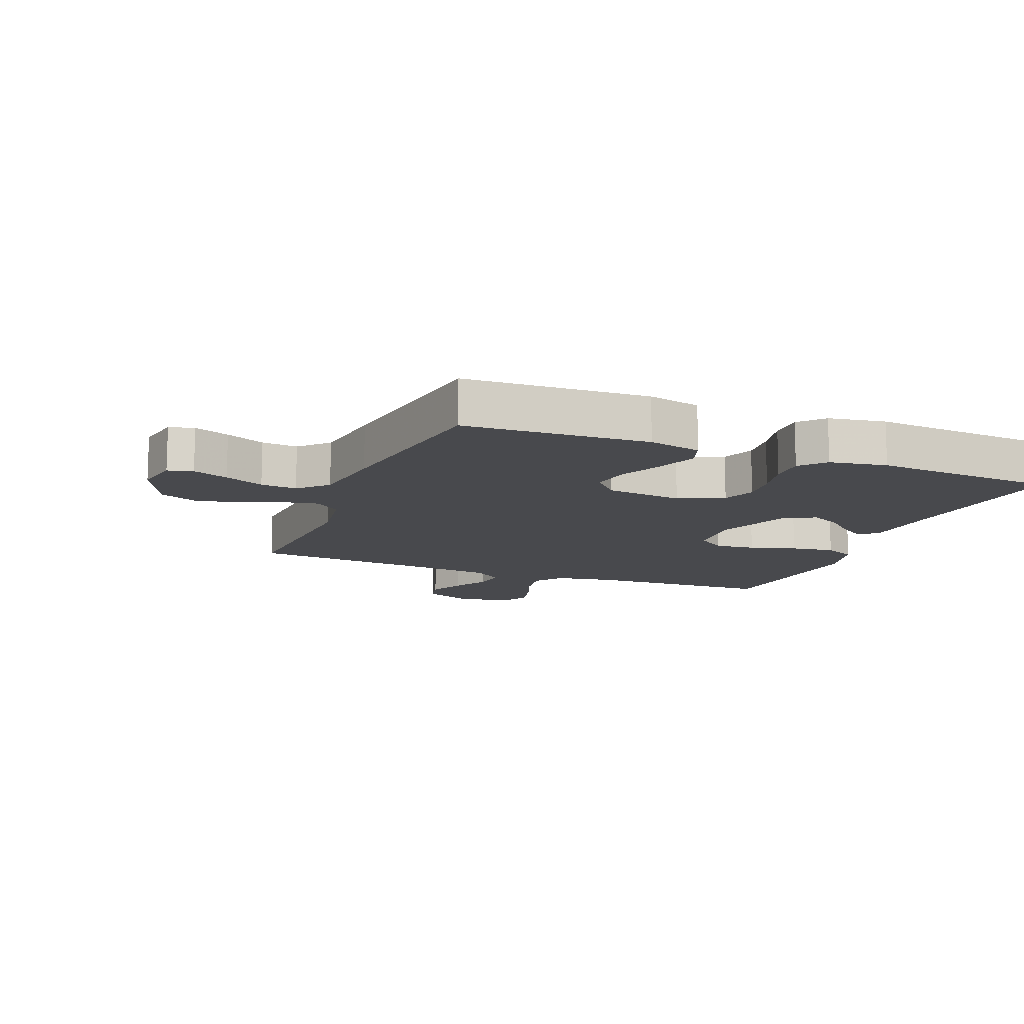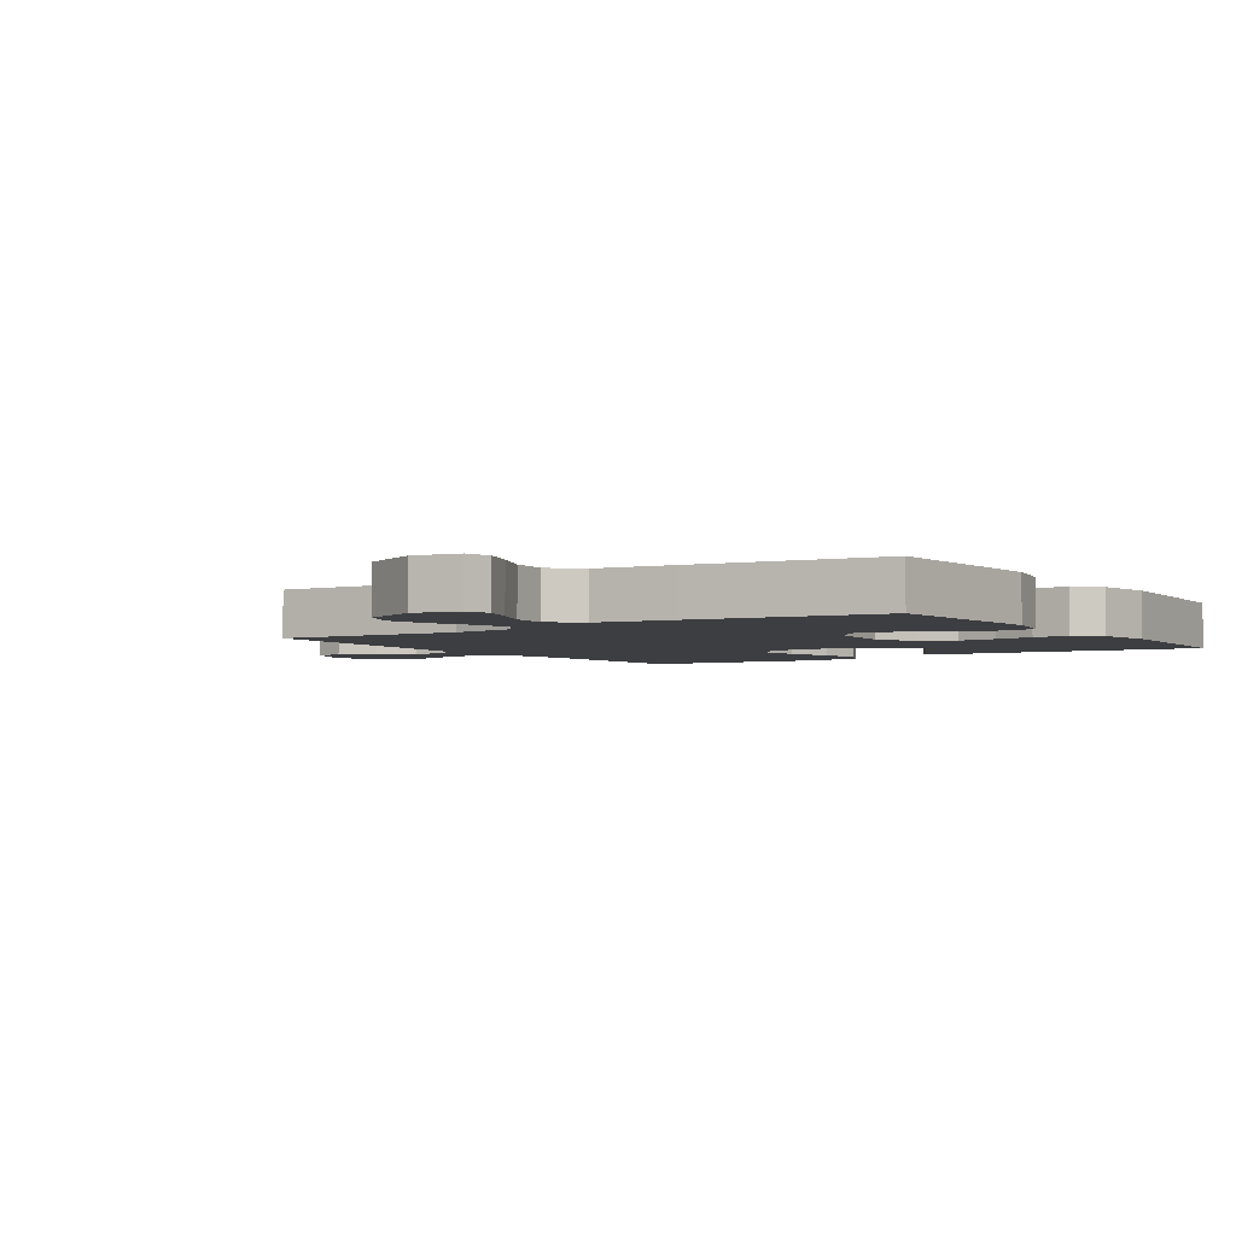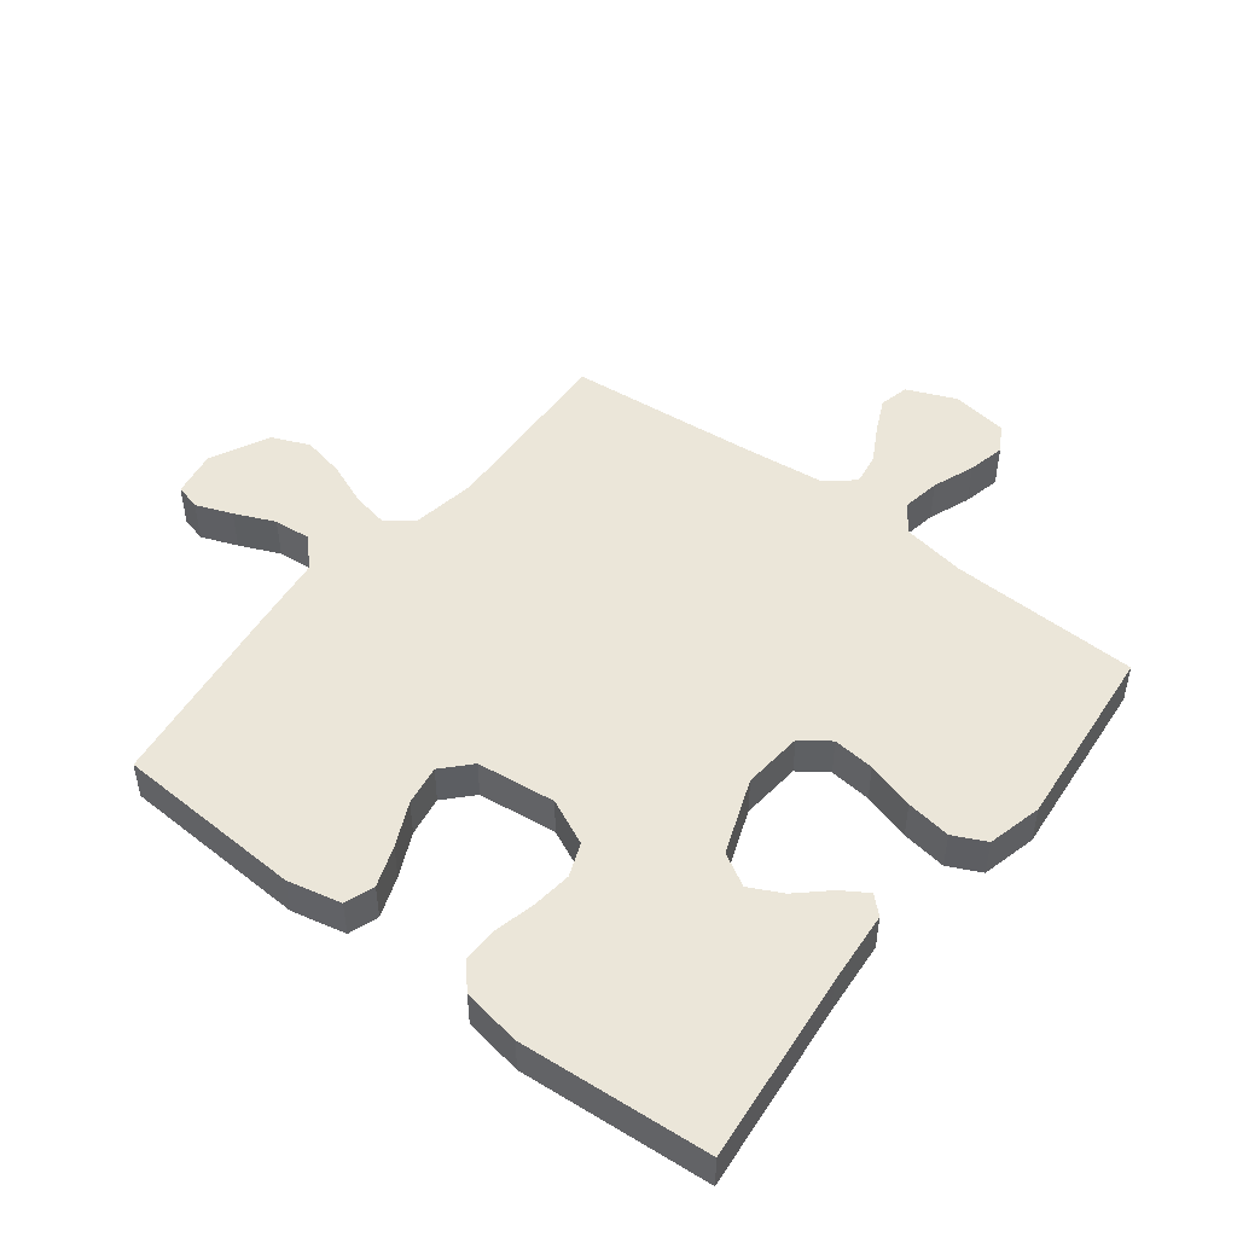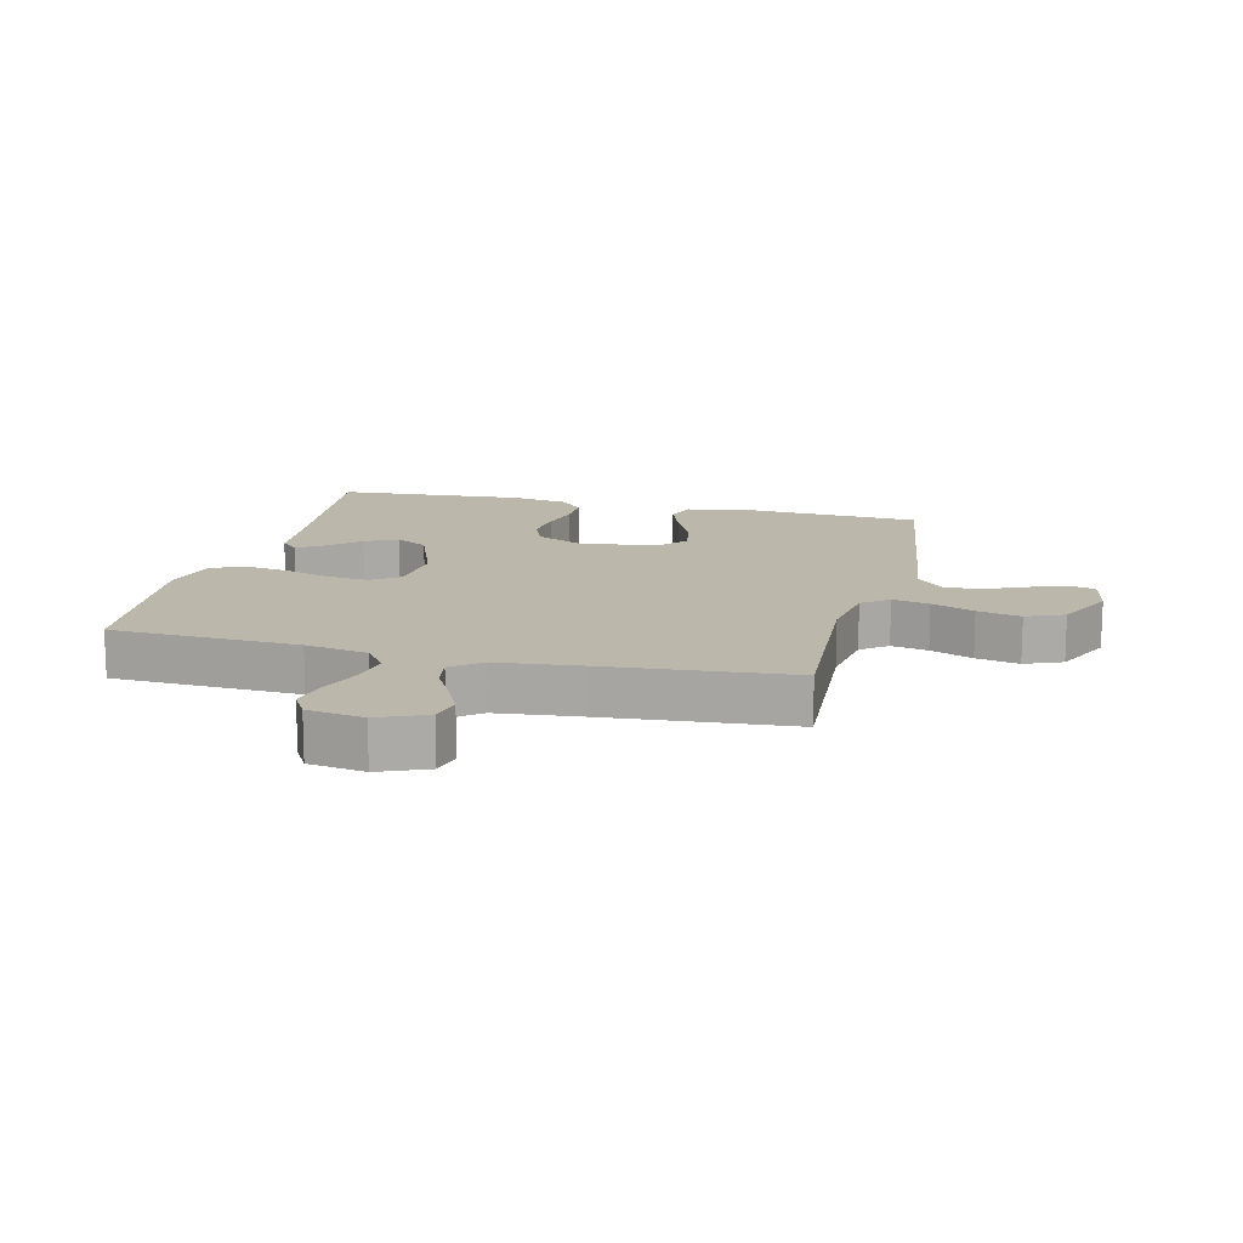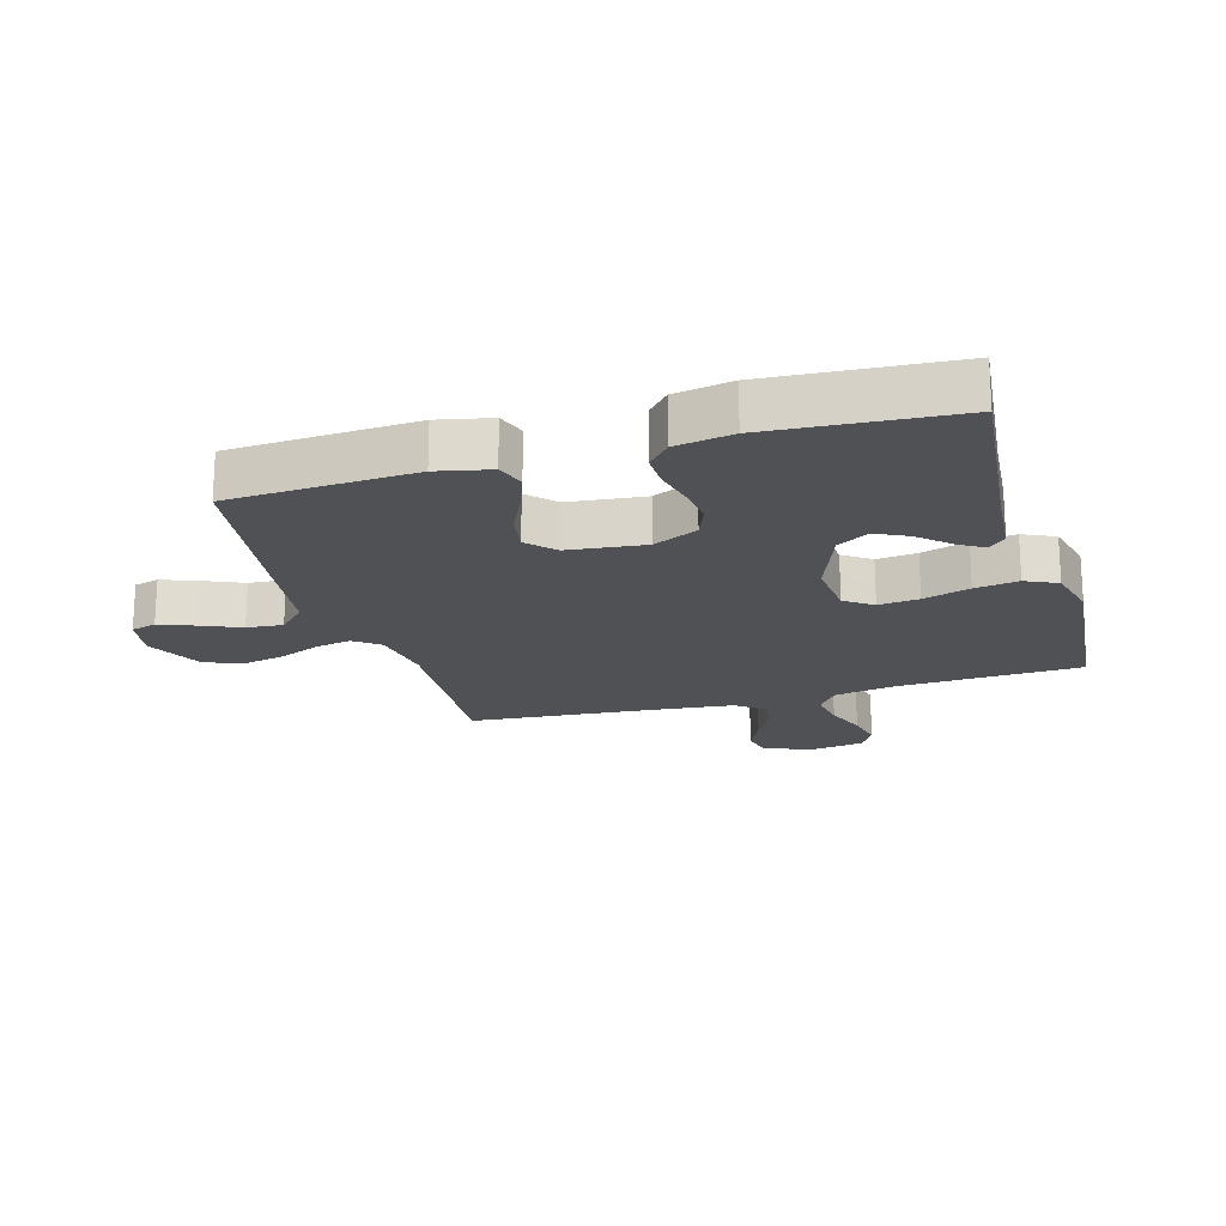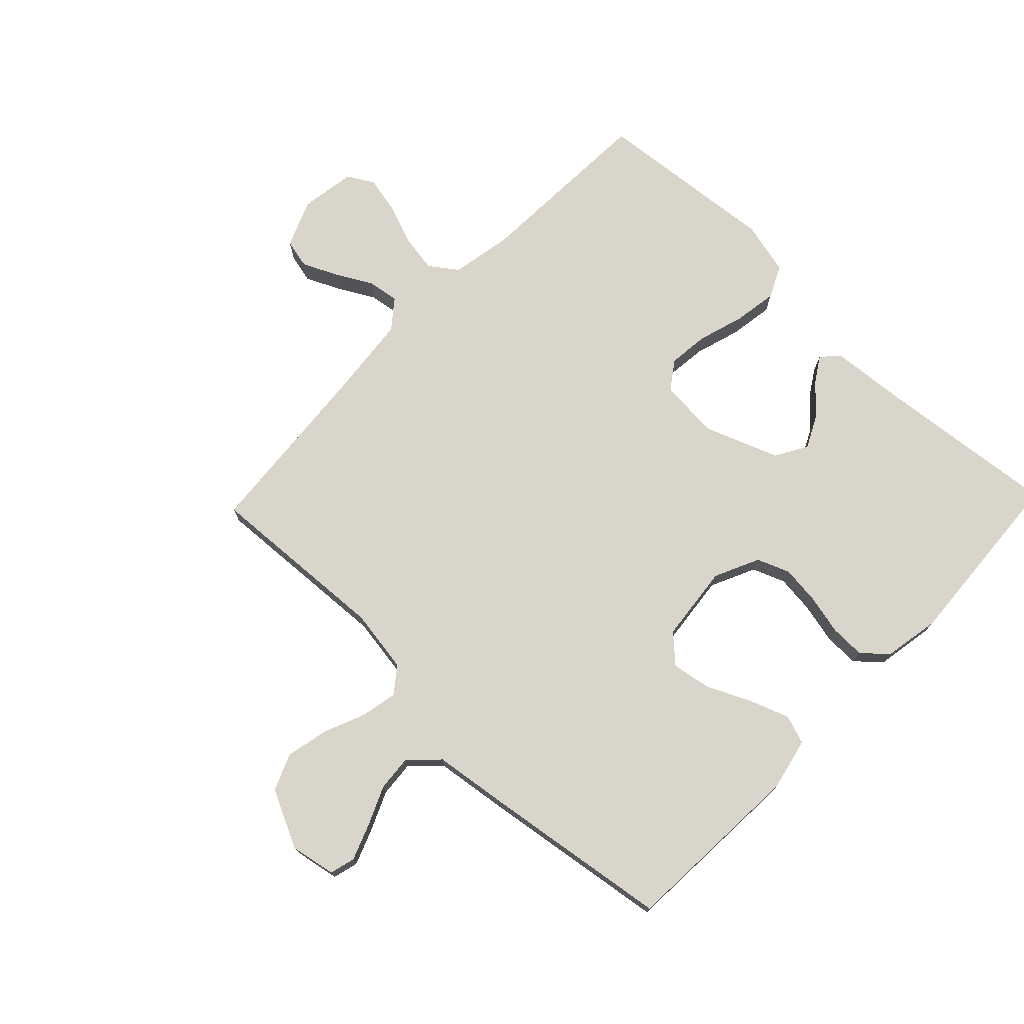
<metadata>
{"format":"obj","ext":"obj","renderer":"f3d","projection":"perspective","resolution":1024,"background":"white","views":[{"elev":-12.5,"azim":68.2,"up":"+Y"},{"elev":-3.6,"azim":33.7,"up":"+Y"},{"elev":48.0,"azim":127.8,"up":"+Y"},{"elev":14.3,"azim":-76.2,"up":"+Y"},{"elev":-19.5,"azim":106.4,"up":"+Y"},{"elev":74.3,"azim":43.9,"up":"+Y"}]}
</metadata>
<code>
v 0.5 0.07 -0.5
v 0.2 0.07 -0.468
v 0.081 0.07 -0.458
v 0.054 0.07 -0.43
v 0.08 0.07 -0.389
v 0.125 0.07 -0.34
v 0.151 0.07 -0.288
v 0.121 0.07 -0.236
v 0 0.07 -0.19
v -0.097 0.07 -0.198
v -0.129 0.07 -0.243
v -0.122 0.07 -0.309
v -0.099 0.07 -0.385
v -0.088 0.07 -0.456
v -0.113 0.07 -0.508
v -0.2 0.07 -0.529
v -0.5 0.07 -0.5
v -0.513 0.07 -0.2
v -0.531 0.07 -0.1
v -0.576 0.07 -0.067
v -0.638 0.07 -0.077
v -0.705 0.07 -0.102
v -0.765 0.07 -0.115
v -0.808 0.07 -0.09
v -0.822 0.07 0
v -0.79 0.07 0.077
v -0.742 0.07 0.088
v -0.685 0.07 0.061
v -0.627 0.07 0.029
v -0.576 0.07 0.021
v -0.539 0.07 0.067
v -0.525 0.07 0.2
v -0.5 0.07 0.5
v -0.2 0.07 0.482
v -0.096 0.07 0.498
v -0.064 0.07 0.54
v -0.076 0.07 0.599
v -0.104 0.07 0.667
v -0.119 0.07 0.736
v -0.094 0.07 0.796
v 0 0.07 0.841
v 0.074 0.07 0.827
v 0.085 0.07 0.786
v 0.063 0.07 0.728
v 0.035 0.07 0.664
v 0.03 0.07 0.605
v 0.075 0.07 0.561
v 0.2 0.07 0.544
v 0.5 0.07 0.5
v 0.516 0.07 0.2
v 0.497 0.07 0.114
v 0.45 0.07 0.098
v 0.385 0.07 0.122
v 0.315 0.07 0.155
v 0.251 0.07 0.166
v 0.207 0.07 0.125
v 0.193 0.07 0
v 0.227 0.07 -0.073
v 0.28 0.07 -0.094
v 0.343 0.07 -0.087
v 0.408 0.07 -0.072
v 0.465 0.07 -0.071
v 0.505 0.07 -0.107
v 0.521 0.07 -0.2
v 0.5 0 -0.5
v 0.2 0 -0.468
v 0.081 0 -0.458
v 0.054 0 -0.43
v 0.08 0 -0.389
v 0.125 0 -0.34
v 0.151 0 -0.288
v 0.121 0 -0.236
v 0 0 -0.19
v -0.097 0 -0.198
v -0.129 0 -0.243
v -0.122 0 -0.309
v -0.099 0 -0.385
v -0.088 0 -0.456
v -0.113 0 -0.508
v -0.2 0 -0.529
v -0.5 0 -0.5
v -0.513 0 -0.2
v -0.531 0 -0.1
v -0.576 0 -0.067
v -0.638 0 -0.077
v -0.705 0 -0.102
v -0.765 0 -0.115
v -0.808 0 -0.09
v -0.822 0 0
v -0.79 0 0.077
v -0.742 0 0.088
v -0.685 0 0.061
v -0.627 0 0.029
v -0.576 0 0.021
v -0.539 0 0.067
v -0.525 0 0.2
v -0.5 0 0.5
v -0.2 0 0.482
v -0.096 0 0.498
v -0.064 0 0.54
v -0.076 0 0.599
v -0.104 0 0.667
v -0.119 0 0.736
v -0.094 0 0.796
v 0 0 0.841
v 0.074 0 0.827
v 0.085 0 0.786
v 0.063 0 0.728
v 0.035 0 0.664
v 0.03 0 0.605
v 0.075 0 0.561
v 0.2 0 0.544
v 0.5 0 0.5
v 0.516 0 0.2
v 0.497 0 0.114
v 0.45 0 0.098
v 0.385 0 0.122
v 0.315 0 0.155
v 0.251 0 0.166
v 0.207 0 0.125
v 0.193 0 0
v 0.227 0 -0.073
v 0.28 0 -0.094
v 0.343 0 -0.087
v 0.408 0 -0.072
v 0.465 0 -0.071
v 0.505 0 -0.107
v 0.521 0 -0.2
f 63 64 1 2
f 60 61 62 63
f 59 60 63 2
f 58 59 2
f 57 58 2
f 51 52 53 54
f 49 50 51 54
f 47 48 49 54
f 46 47 54 55
f 42 43 44 45
f 40 41 42 45
f 40 45 46
f 37 38 39 40
f 36 37 40 46
f 35 36 46 55
f 32 33 34
f 31 32 34 35
f 30 31 35 55
f 26 27 28 29
f 24 25 26 29
f 24 29 30
f 21 22 23 24
f 20 21 24 30
f 19 20 30 55
f 15 16 17 18
f 12 13 14 15
f 11 12 15 18
f 10 11 18 19
f 3 4 5 6
f 3 6 7
f 2 3 7
f 57 2 7
f 56 57 7 8
f 19 55 56
f 9 10 19 56
f 8 9 56
f 66 65 128 127
f 127 126 125 124
f 66 127 124 123
f 66 123 122
f 66 122 121
f 118 117 116 115
f 118 115 114 113
f 118 113 112 111
f 119 118 111 110
f 109 108 107 106
f 109 106 105 104
f 110 109 104
f 104 103 102 101
f 110 104 101 100
f 119 110 100 99
f 98 97 96
f 99 98 96 95
f 119 99 95 94
f 93 92 91 90
f 93 90 89 88
f 94 93 88
f 88 87 86 85
f 94 88 85 84
f 119 94 84 83
f 82 81 80 79
f 79 78 77 76
f 82 79 76 75
f 83 82 75 74
f 70 69 68 67
f 71 70 67
f 71 67 66
f 71 66 121
f 72 71 121 120
f 120 119 83
f 120 83 74 73
f 120 73 72
f 1 65 66 2
f 2 66 67 3
f 3 67 68 4
f 4 68 69 5
f 5 69 70 6
f 6 70 71 7
f 7 71 72 8
f 8 72 73 9
f 9 73 74 10
f 10 74 75 11
f 11 75 76 12
f 12 76 77 13
f 13 77 78 14
f 14 78 79 15
f 15 79 80 16
f 16 80 81 17
f 17 81 82 18
f 18 82 83 19
f 19 83 84 20
f 20 84 85 21
f 21 85 86 22
f 22 86 87 23
f 23 87 88 24
f 24 88 89 25
f 25 89 90 26
f 26 90 91 27
f 27 91 92 28
f 28 92 93 29
f 29 93 94 30
f 30 94 95 31
f 31 95 96 32
f 32 96 97 33
f 33 97 98 34
f 34 98 99 35
f 35 99 100 36
f 36 100 101 37
f 37 101 102 38
f 38 102 103 39
f 39 103 104 40
f 40 104 105 41
f 41 105 106 42
f 42 106 107 43
f 43 107 108 44
f 44 108 109 45
f 45 109 110 46
f 46 110 111 47
f 47 111 112 48
f 48 112 113 49
f 49 113 114 50
f 50 114 115 51
f 51 115 116 52
f 52 116 117 53
f 53 117 118 54
f 54 118 119 55
f 55 119 120 56
f 56 120 121 57
f 57 121 122 58
f 58 122 123 59
f 59 123 124 60
f 60 124 125 61
f 61 125 126 62
f 62 126 127 63
f 63 127 128 64
f 64 128 65 1

</code>
